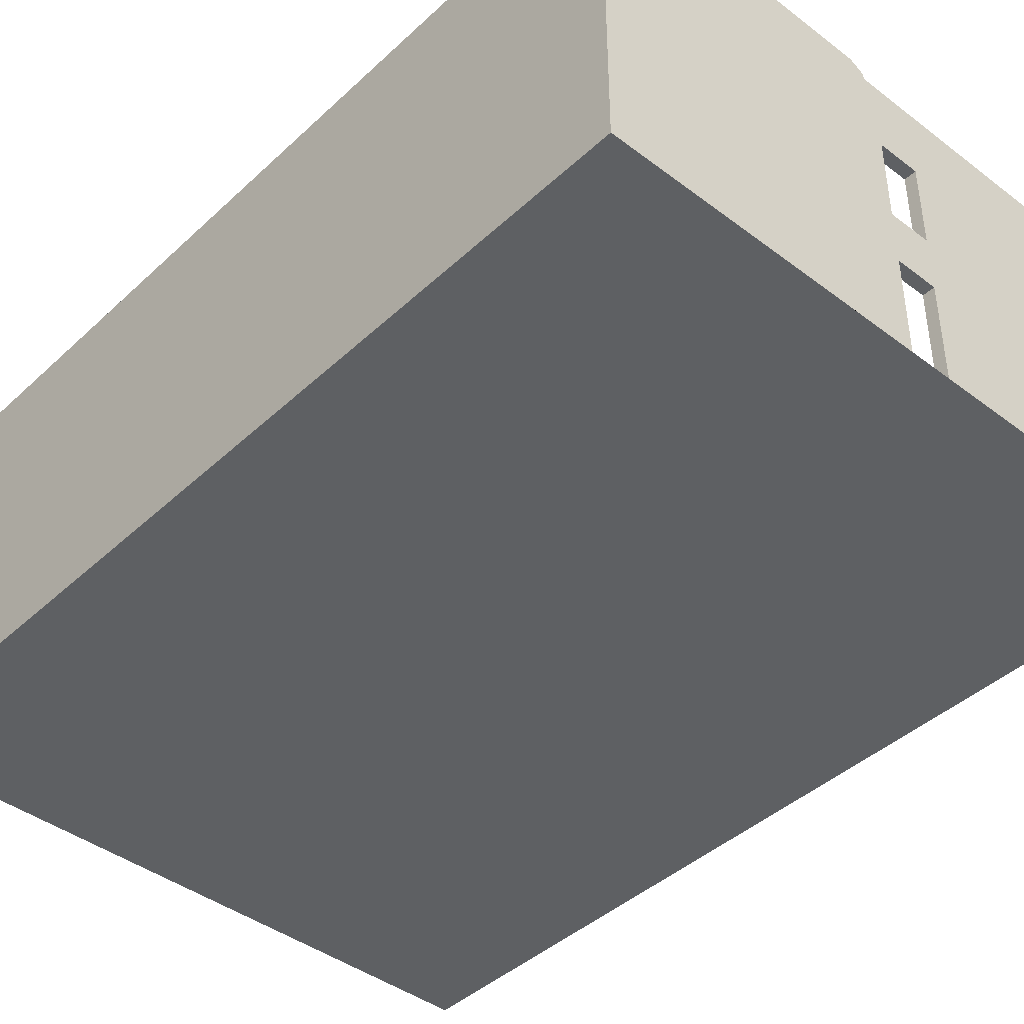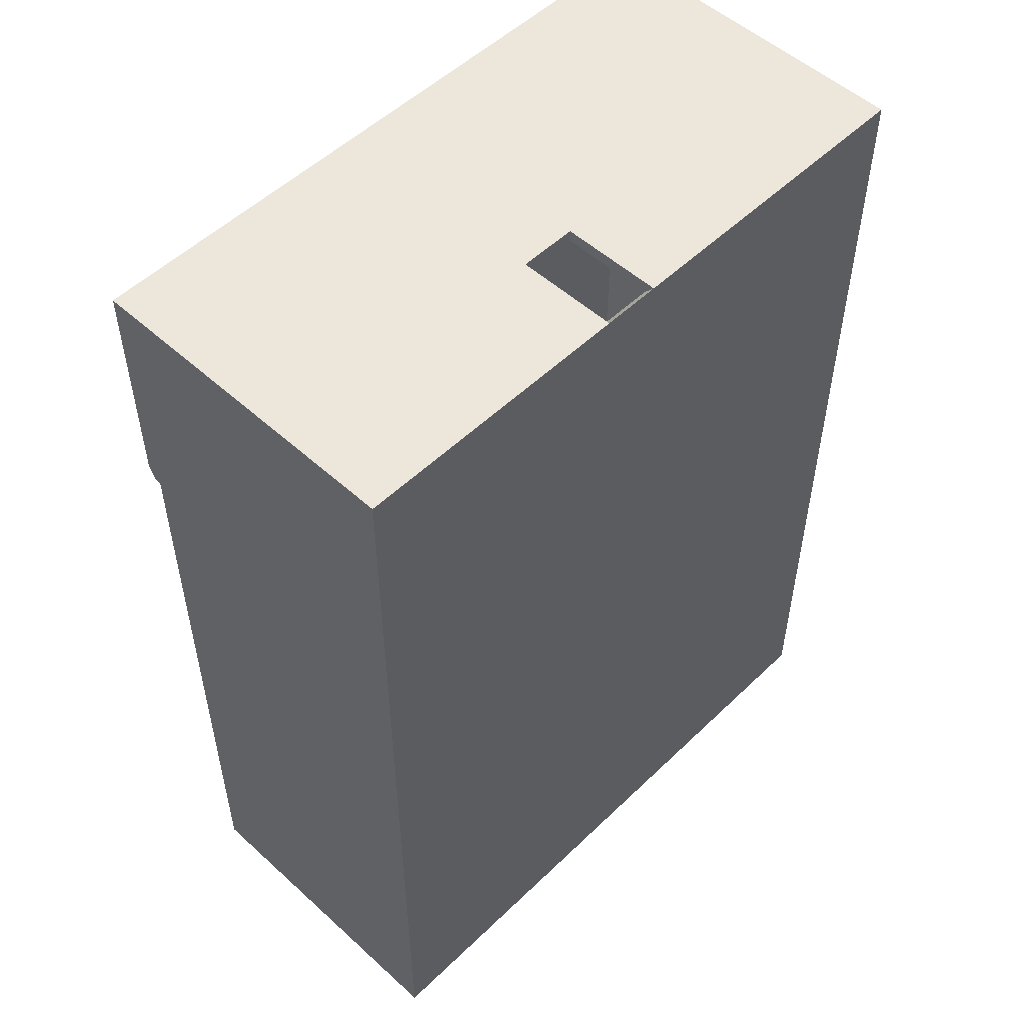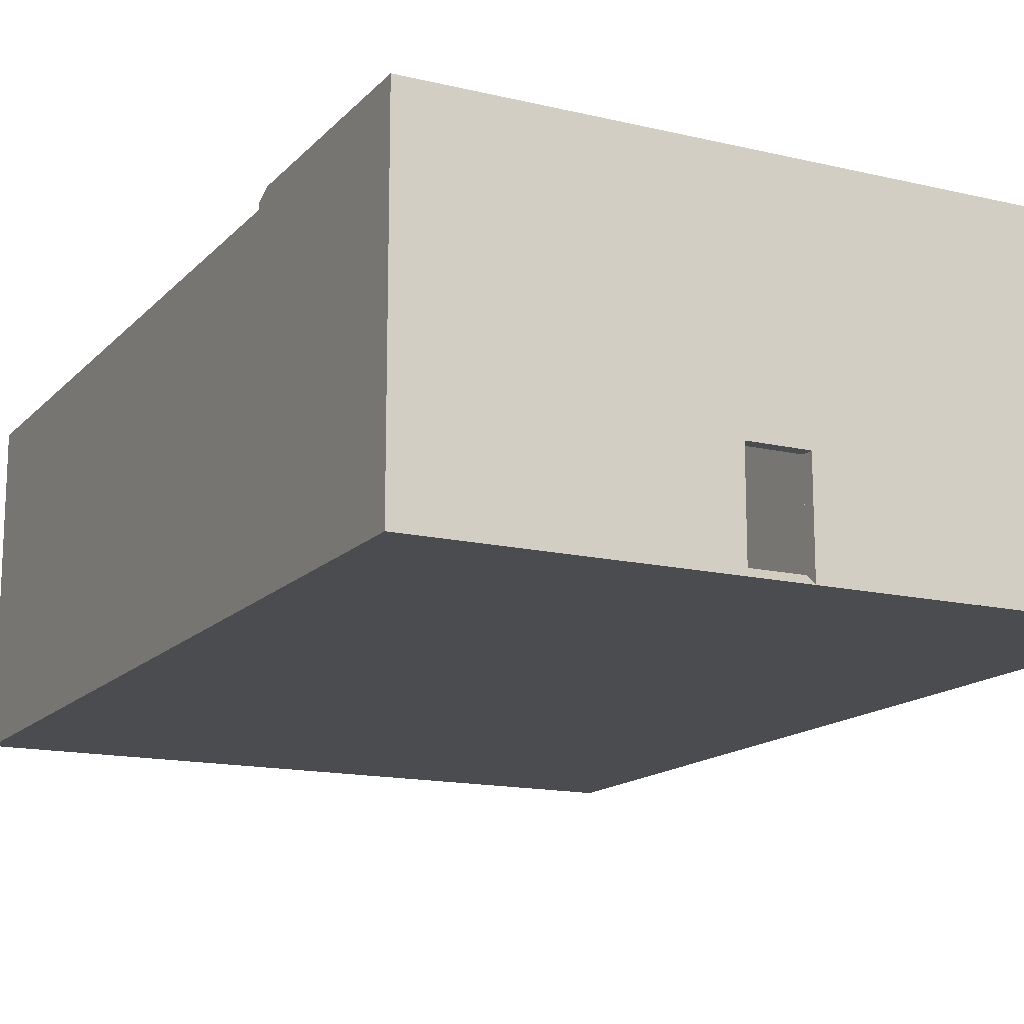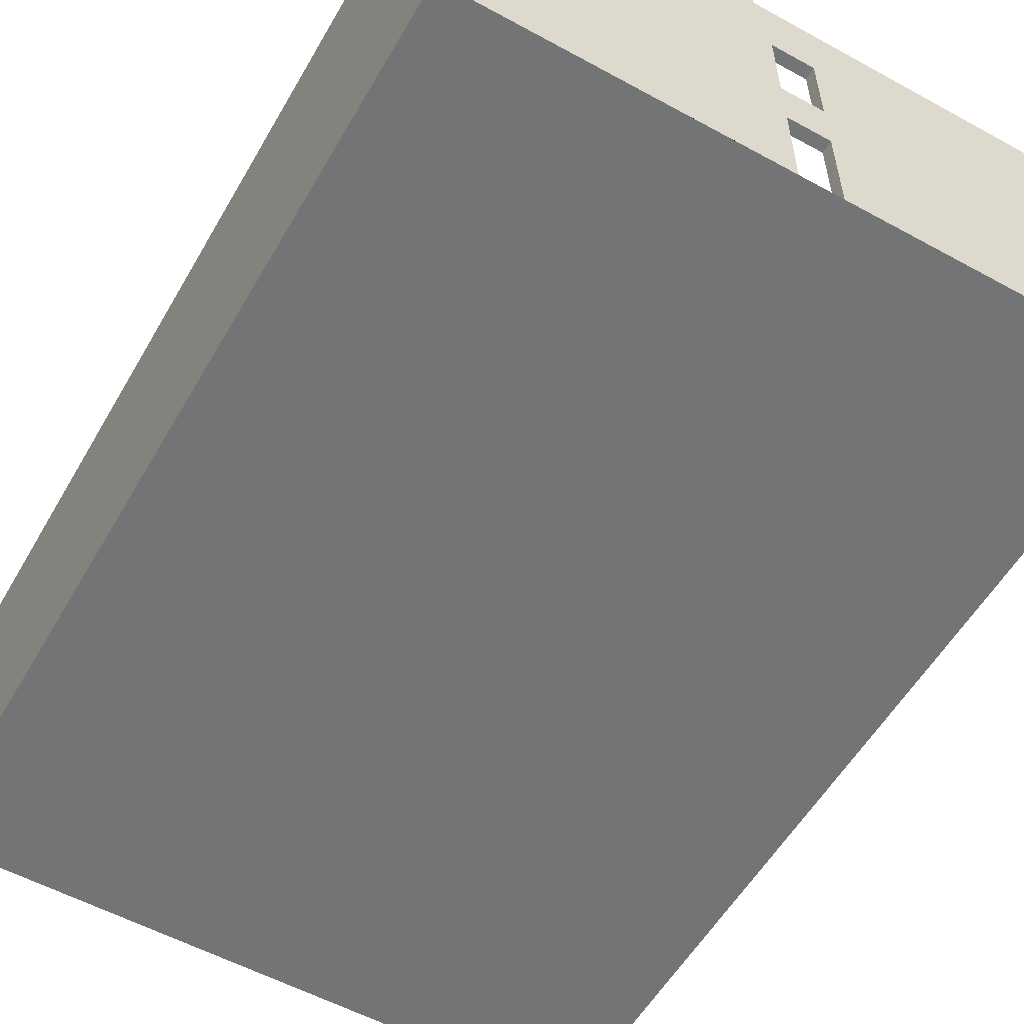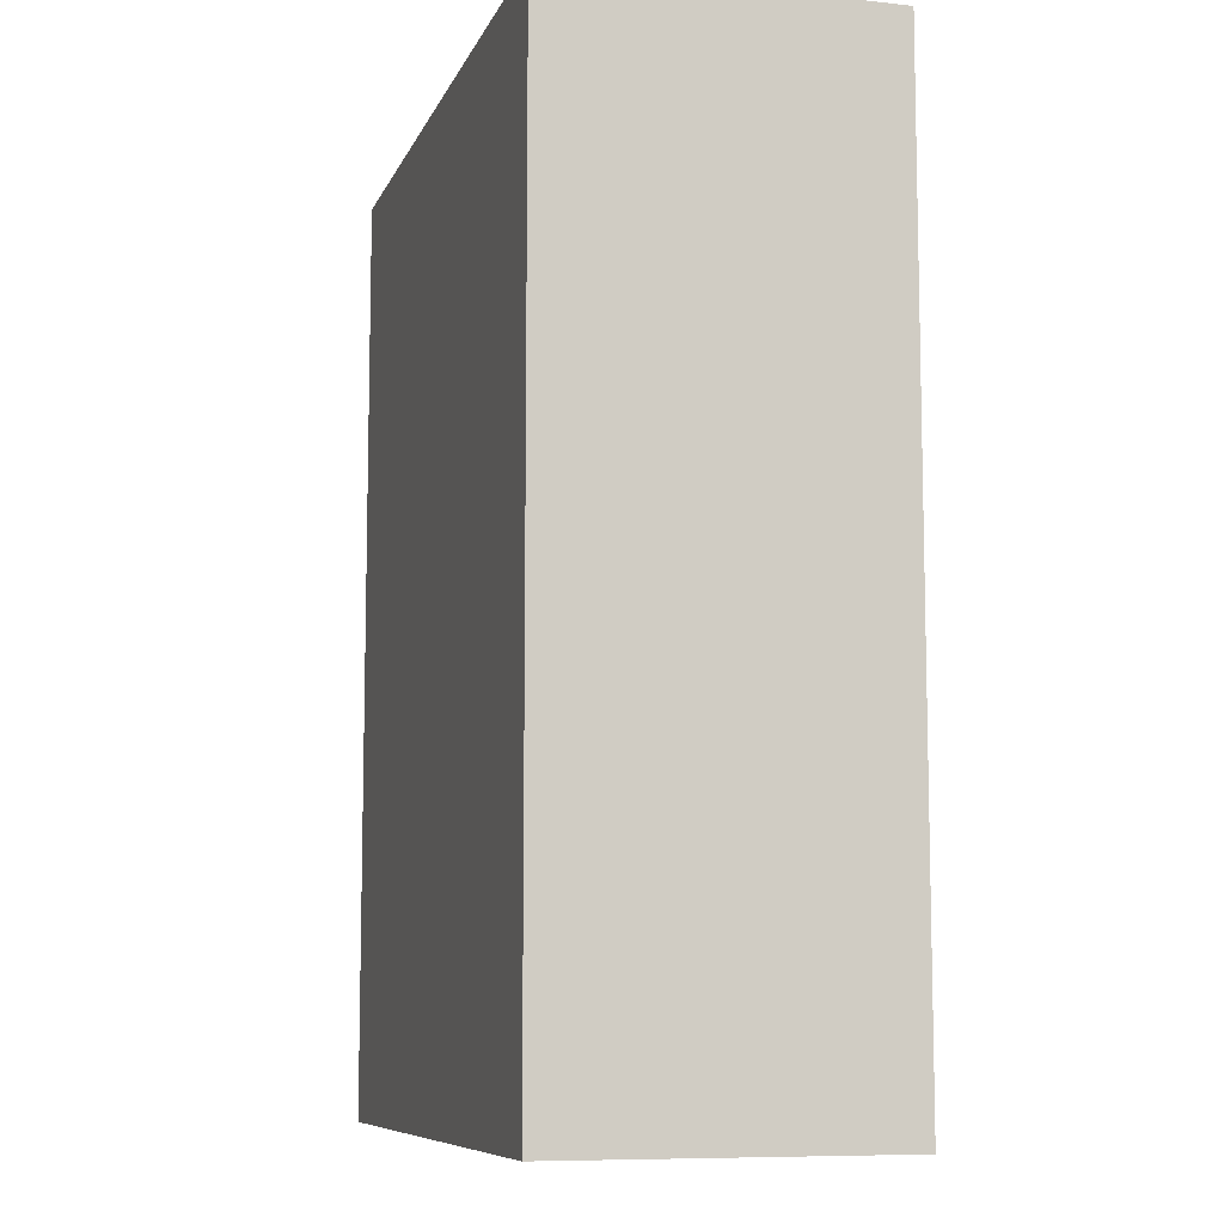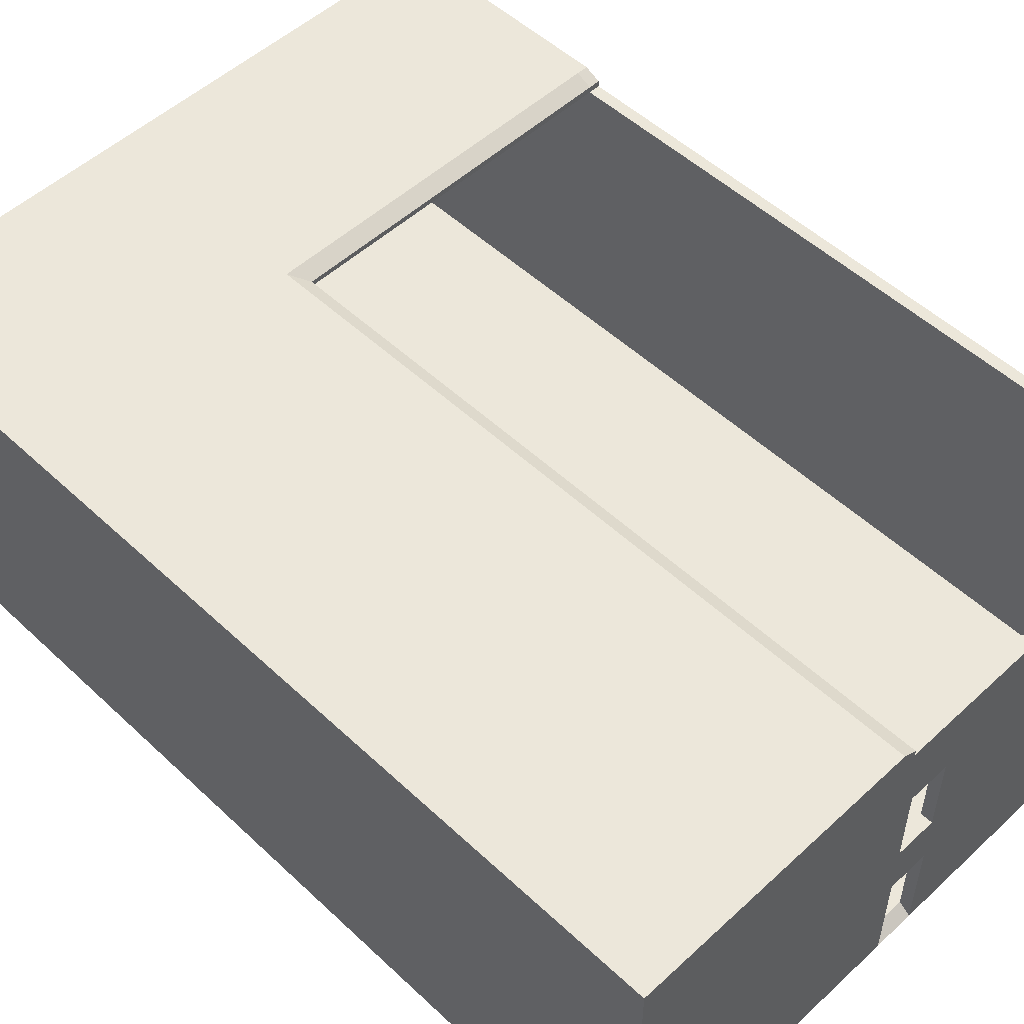
<metadata>
{"format":"obj","ext":"obj","renderer":"f3d","projection":"perspective","resolution":1024,"background":"white","views":[{"elev":-42.3,"azim":137.8,"up":"+Y"},{"elev":52.7,"azim":-45.8,"up":"+Z"},{"elev":-15.0,"azim":-26.9,"up":"+Y"},{"elev":-56.2,"azim":150.2,"up":"+Y"},{"elev":-8.8,"azim":73.9,"up":"+Z"},{"elev":52.1,"azim":135.2,"up":"+Y"}]}
</metadata>
<code>
o Mesh (2)
v 10.88 11.57 -2.664
v -0.25 11.57 -2.664
v -0.6715 -0.21 -2.664
v 10.88 -0.21 -2.664
v -13.71 -0.21 -2.664
v -13.71 11.57 -2.664
v -2.263 -0.21 -2.664
v -2.263 11.57 -2.664
v -0.25 11.57 32.3
v -1.059 -0.21 32.3
v -3.276 -0.21 32.3
v -3.276 11.57 32.3
v 10.88 11.57 32.3
v -13.71 11.57 32.3
v 10.88 -0.21 32.3
v -13.71 -0.21 32.3
v -0.6715 -0.585 -3.114
v 11.33 -0.585 -3.114
v 11.33 11.57 -3.114
v -0.25 11.57 -3.114
v -0.6715 -0.585 -3.114
v -14.16 -0.585 -3.114
v -2.263 -0.585 -3.114
v -2.263 11.57 -3.114
v -14.16 11.57 -3.114
v -2.263 -0.585 -3.114
v -14.16 11.57 32.75
v -14.16 -0.585 32.75
v 11.33 11.57 32.75
v 11.33 -0.585 32.75
v -1.059 -0.585 32.75
v -0.25 11.57 32.75
v -1.059 -0.585 32.75
v -3.276 11.57 32.75
v -3.276 -0.585 32.75
v -3.276 -0.585 32.75
v -0.6715 3.3 -3.114
v -0.6715 3.3 -2.664
v 10.88 3.3 -2.664
v 11.33 3.3 -3.114
v -2.263 3.3 -3.114
v -2.263 3.3 -2.664
v -13.71 3.3 -2.664
v -14.16 3.3 -3.114
v -13.71 3.3 32.3
v -14.16 3.3 32.75
v 10.88 3.3 32.3
v 11.33 3.3 32.75
v -1.059 3.3 32.75
v -1.059 3.3 32.3
v -3.276 3.3 32.75
v -3.276 3.3 32.3
v -0.6715 5.4 -2.664
v -0.6715 5.4 -3.114
v 10.88 5.4 -2.664
v 11.33 5.4 -3.114
v -2.263 5.4 -2.664
v -2.263 5.4 -3.114
v -13.71 5.4 -2.664
v -14.16 5.4 -3.114
v -13.71 5.4 32.3
v -14.16 5.4 32.75
v 10.88 5.4 32.3
v 11.33 5.4 32.75
v -1.059 5.4 32.3
v -1.059 5.4 32.75
v -3.276 5.4 32.3
v -3.276 5.4 32.75
v -0.6715 8.65 -3.114
v -0.6715 8.65 -2.664
v 10.88 8.65 -2.664
v 11.33 8.65 -3.114
v -2.263 8.65 -2.664
v -2.263 8.65 -3.114
v -13.71 8.65 -2.664
v -14.16 8.65 -3.114
v -13.71 8.65 32.3
v -14.16 8.65 32.75
v 10.88 8.65 32.3
v 11.33 8.65 32.75
v -1.059 8.65 32.3
v -1.059 8.65 32.75
v -3.276 8.65 32.75
v -3.276 8.65 32.3
v -0.25 11.77 -3.114
v -0.25 11.77 -2.664
v 10.88 12.09 -2.664
v 11.33 12.09 -3.114
v 10.88 12.09 32.3
v 11.33 12.09 32.75
v -0.1916 -0.585 -3.114
v -0.5634 -0.585 32.75
v -0.1916 3.3 -3.114
v -0.5634 3.3 32.75
v -0.1916 5.4 -3.114
v -0.5634 5.4 32.75
v -0.1916 8.65 -3.114
v 0.3009 11.57 -3.114
v -0.5634 8.65 32.75
v 0.3009 11.57 32.75
v 0.3009 12.09 -3.114
v 0.3009 12.09 32.75
v 0.2992 12.09 -2.664
v 0.2992 12.09 32.3
v -14.16 11.57 23.22
v -13.71 11.57 23.22
v 10.88 -0.21 23.22
v -0.9582 -0.21 23.22
v 11.33 -0.585 23.22
v -0.9559 -0.585 23.22
v -3.013 -0.21 23.22
v -13.71 -0.21 23.22
v -3.007 -0.585 23.22
v -14.16 -0.585 23.22
v -13.71 3.3 23.22
v -14.16 3.3 23.22
v 10.88 3.3 23.22
v 11.33 3.3 23.22
v -13.71 5.4 23.22
v -14.16 5.4 23.22
v 10.88 5.4 23.22
v 11.33 5.4 23.22
v -13.71 8.65 23.22
v -14.16 8.65 23.22
v 10.88 8.65 23.22
v 10.88 11.57 23.22
v 11.33 8.65 23.22
v 11.33 11.57 23.22
v 11.33 12.09 23.22
v 10.88 12.09 23.84
v -0.25 11.57 23.22
v -0.25 11.77 23.22
v 0.2992 12.09 23.84
v -3.276 12.09 32.75
v -3.276 12.09 32.3
v -13.71 12.09 32.3
v -14.16 12.09 32.75
v -14.16 12.09 23.84
v -13.71 12.09 23.84
v -3.276 11.81 32.75
v -14.16 11.81 32.75
v -0.25 11.81 32.75
v -14.16 11.81 23.22
v -13.71 11.81 23.22
g Default
f 3 17 21
f 7 26 23
f 10 33 31
f 11 35 36
f 23 26 22
f 25 6 8 24
f 28 36 35
f 26 7 3 21
f 33 10 11 36
f 37 17 3 38
f 4 39 38 3
f 23 41 42 7
f 7 42 43 5
f 22 44 41 23
f 31 49 50 10
f 15 10 50 47
f 35 11 52 51
f 16 45 52 11
f 35 51 46 28
f 38 39 55 53
f 43 42 57 59
f 44 60 58 41
f 65 63 47 50
f 45 61 67 52
f 51 68 62 46
f 53 70 69 54
f 55 71 70 53
f 2 70 71 1
f 58 74 73 57
f 57 73 75 59
f 6 75 73 8
f 60 76 74 58
f 24 74 76 25
f 81 79 63 65
f 81 9 13 79
f 61 77 84 67
f 12 84 77 14
f 83 34 27 78
f 68 83 78 62
f 51 49 66 68
f 68 66 82 83
f 83 82 32 34
f 12 9 81 84
f 84 81 65 67
f 67 65 50 52
f 52 50 49 51
f 69 74 24 20
f 20 24 8 2
f 2 8 73 70
f 69 70 73 74
f 37 38 42 41
f 37 41 58 54
f 53 54 58 57
f 53 57 42 38
f 85 20 2 86
f 18 21 17 91
f 31 33 30 92
f 18 91 93 40
f 91 17 37 93
f 48 94 92 30
f 94 49 31 92
f 40 93 95 56
f 93 37 54 95
f 64 96 94 48
f 96 66 49 94
f 56 95 97 72
f 95 54 69 97
f 72 97 98 19
f 97 69 20 98
f 80 99 96 64
f 99 82 66 96
f 29 100 99 80
f 100 32 82 99
f 19 98 101 88
f 98 20 85 101
f 90 102 100 29
f 88 101 103 87
f 101 85 86 103
f 89 104 102 90
f 25 105 106 6
f 108 107 4 3
f 15 107 108 10
f 109 110 21 18
f 33 110 109 30
f 111 112 16 11
f 5 112 111 7
f 114 113 36 28
f 26 113 114 22
f 11 10 108 111
f 111 108 3 7
f 36 113 110 33
f 110 113 26 21
f 45 16 112 115
f 43 115 112 5
f 116 114 28 46
f 22 114 116 44
f 47 117 107 15
f 4 107 117 39
f 109 118 48 30
f 40 118 109 18
f 61 45 115 119
f 59 119 115 43
f 62 120 116 46
f 44 116 120 60
f 55 39 117 121
f 63 121 117 47
f 64 48 118 122
f 56 122 118 40
f 77 61 119 123
f 75 123 119 59
f 75 6 106 123
f 77 123 106 14
f 60 120 124 76
f 78 124 120 62
f 78 27 105 124
f 76 124 105 25
f 71 55 121 125
f 79 125 121 63
f 79 13 126 125
f 71 125 126 1
f 64 122 127 80
f 72 127 122 56
f 72 19 128 127
f 80 127 128 29
f 19 88 129 128
f 29 128 129 90
f 90 129 130 89
f 129 88 87 130
f 2 1 126 131
f 9 131 126 13
f 2 131 132 86
f 104 89 130 133
f 103 133 130 87
f 103 86 132 133
f 134 135 136 137
f 134 102 104 135
f 138 137 136 139
f 34 140 141 27
f 140 134 137 141
f 32 142 140 34
f 142 102 134 140
f 105 143 144 106
f 143 138 139 144
f 27 141 143 105
f 141 137 138 143
f 144 132 131 106
f 133 132 144 139
f 100 142 32
f 142 100 102
f 136 135 104 133 139
f 14 106 131 9 12

</code>
